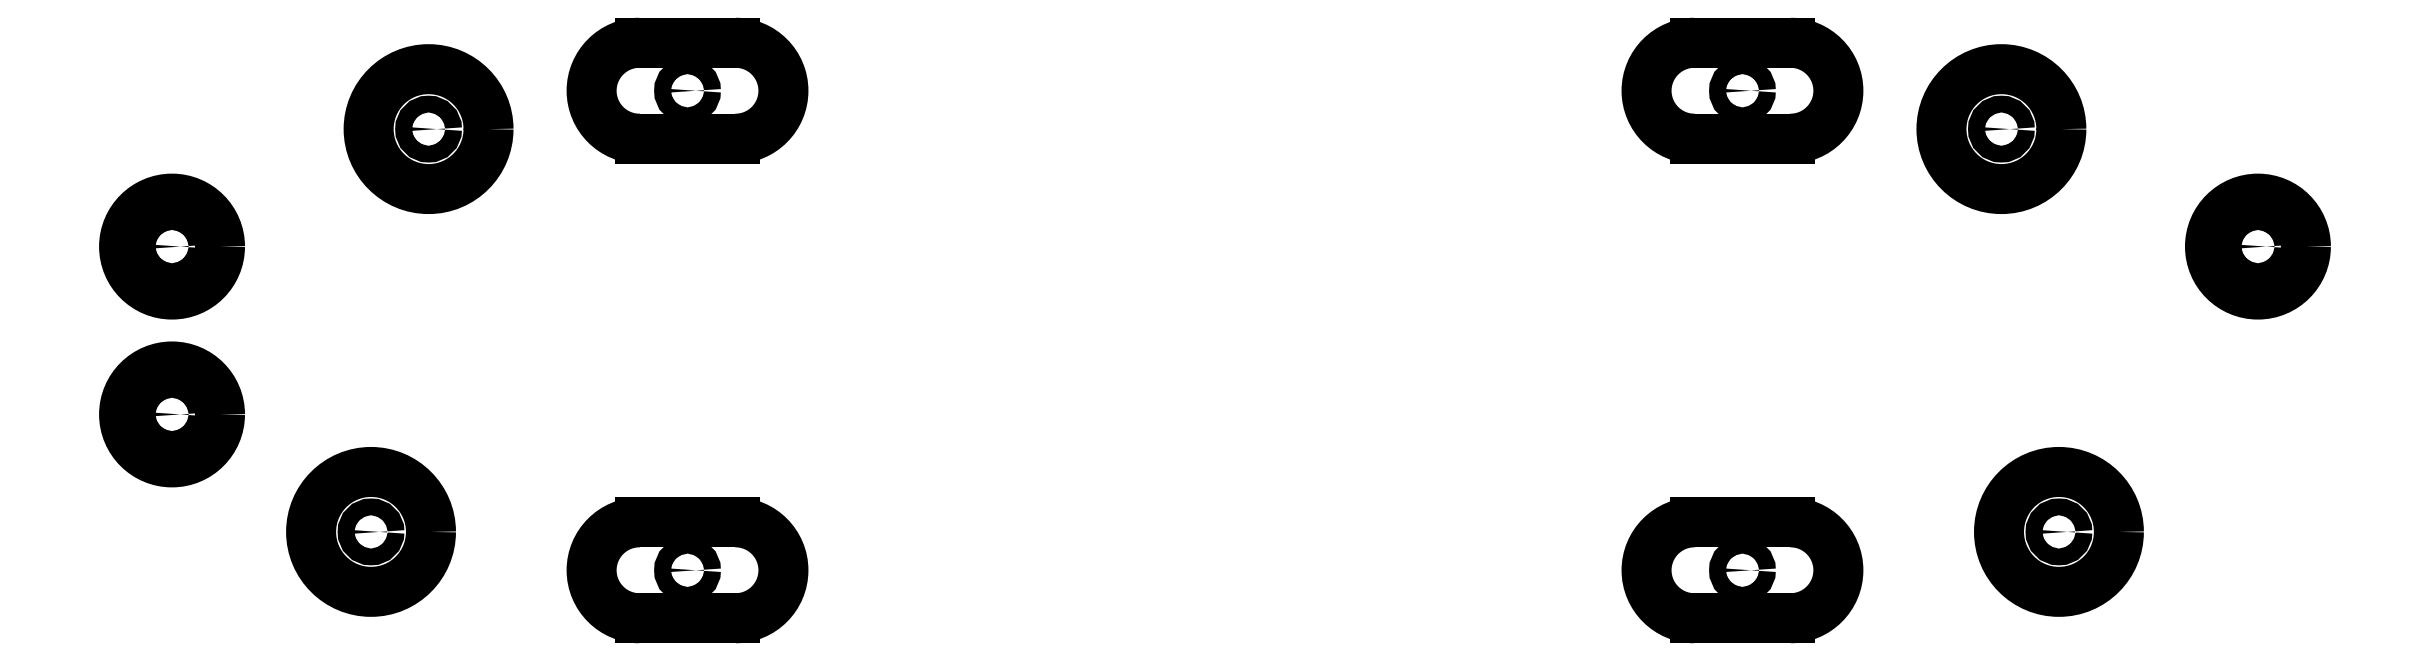
<metadata>
{"format":"dxf","ext":"dxf","renderer":"ezdxf+matplotlib","layout":"modelspace","background":"white","min_lineweight":24,"dpi":150}
</metadata>
<code>
0
SECTION
2
ENTITIES
0
CIRCLE
8
BLACK
10
103.4
20
-51.8
40
1.25
0
CIRCLE
8
BLACK
10
70.6
20
-51.8
40
1.25
0
CIRCLE
8
BLACK
10
104.6
20
-60.2
40
1.25
0
CIRCLE
8
BLACK
10
69.4
20
-60.2
40
1.25
0
CIRCLE
8
BLACK
10
65.25
20
-54.25
40
1
0
CIRCLE
8
BLACK
10
65.25
20
-57.75
40
1
0
CIRCLE
8
BLACK
10
108.8
20
-54.25
40
1
0
LINE
8
BLACK
10
75
20
-52
11
77
21
-52
0
LINE
8
BLACK
10
75
20
-50
11
77
21
-50
0
ARC
8
BLACK
10
77
20
-51
40
1
50
270
51
450
0
ARC
8
BLACK
10
75
20
-51
40
1
50
90
51
270
0
LINE
8
BLACK
10
75
20
-62
11
77
21
-62
0
LINE
8
BLACK
10
75
20
-60
11
77
21
-60
0
ARC
8
BLACK
10
77
20
-61
40
1
50
270
51
450
0
ARC
8
BLACK
10
75
20
-61
40
1
50
90
51
270
0
LINE
8
BLACK
10
97
20
-52
11
99
21
-52
0
LINE
8
BLACK
10
97
20
-50
11
99
21
-50
0
ARC
8
BLACK
10
99
20
-51
40
1
50
270
51
450
0
ARC
8
BLACK
10
97
20
-51
40
1
50
90
51
270
0
LINE
8
BLACK
10
97
20
-62
11
99
21
-62
0
LINE
8
BLACK
10
97
20
-60
11
99
21
-60
0
ARC
8
BLACK
10
99
20
-61
40
1
50
270
51
450
0
ARC
8
BLACK
10
97
20
-61
40
1
50
90
51
270
0
CIRCLE
8
WHITE
10
103.4
20
-51.8
40
0.175
0
CIRCLE
8
WHITE
10
70.6
20
-51.8
40
0.175
0
CIRCLE
8
WHITE
10
104.6
20
-60.2
40
0.175
0
CIRCLE
8
WHITE
10
69.4
20
-60.2
40
0.175
0
CIRCLE
8
WHITE
10
65.25
20
-54.25
40
0.175
0
CIRCLE
8
WHITE
10
65.25
20
-57.75
40
0.175
0
CIRCLE
8
WHITE
10
108.8
20
-54.25
40
0.175
0
CIRCLE
8
WHITE
10
76
20
-51
40
0.175
0
CIRCLE
8
WHITE
10
76
20
-61
40
0.175
0
CIRCLE
8
WHITE
10
98
20
-51
40
0.175
0
CIRCLE
8
WHITE
10
98
20
-61
40
0.175
0
ENDSEC
0
EOF

</code>
